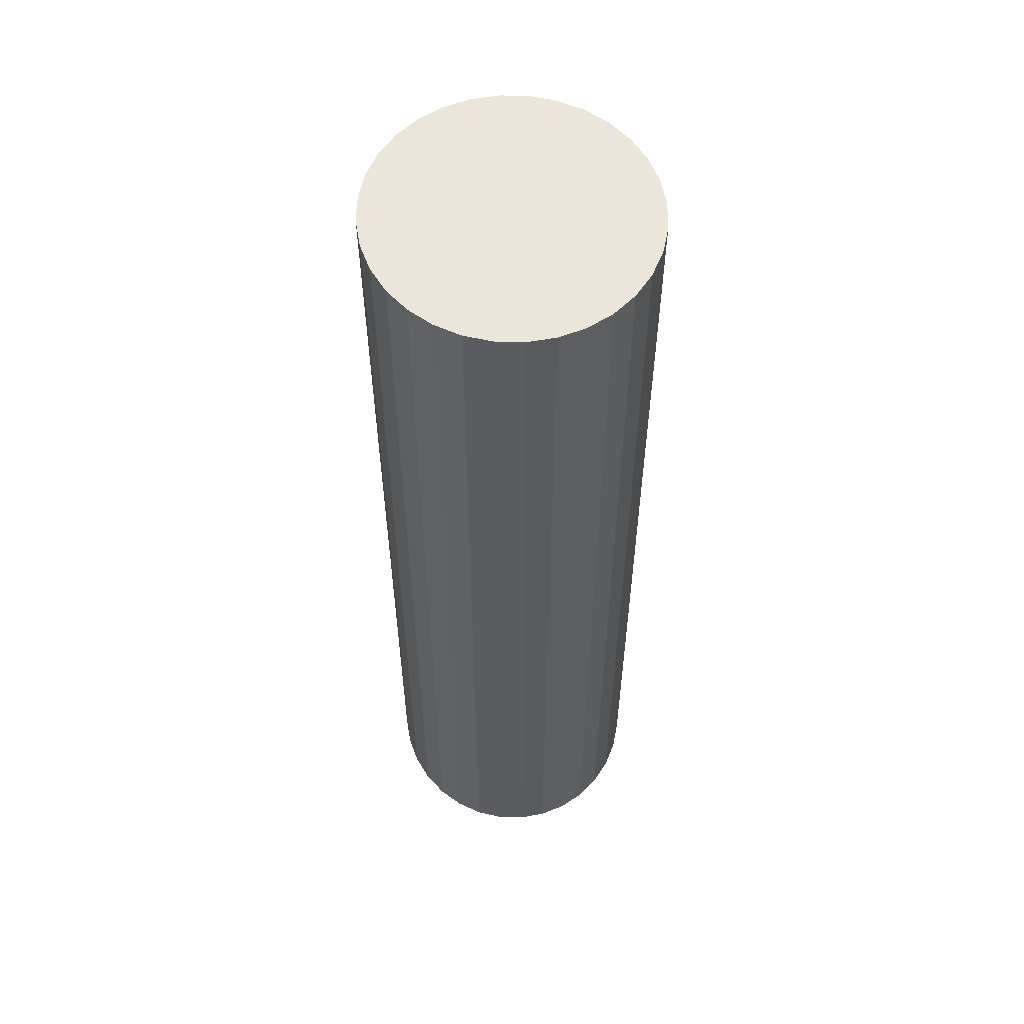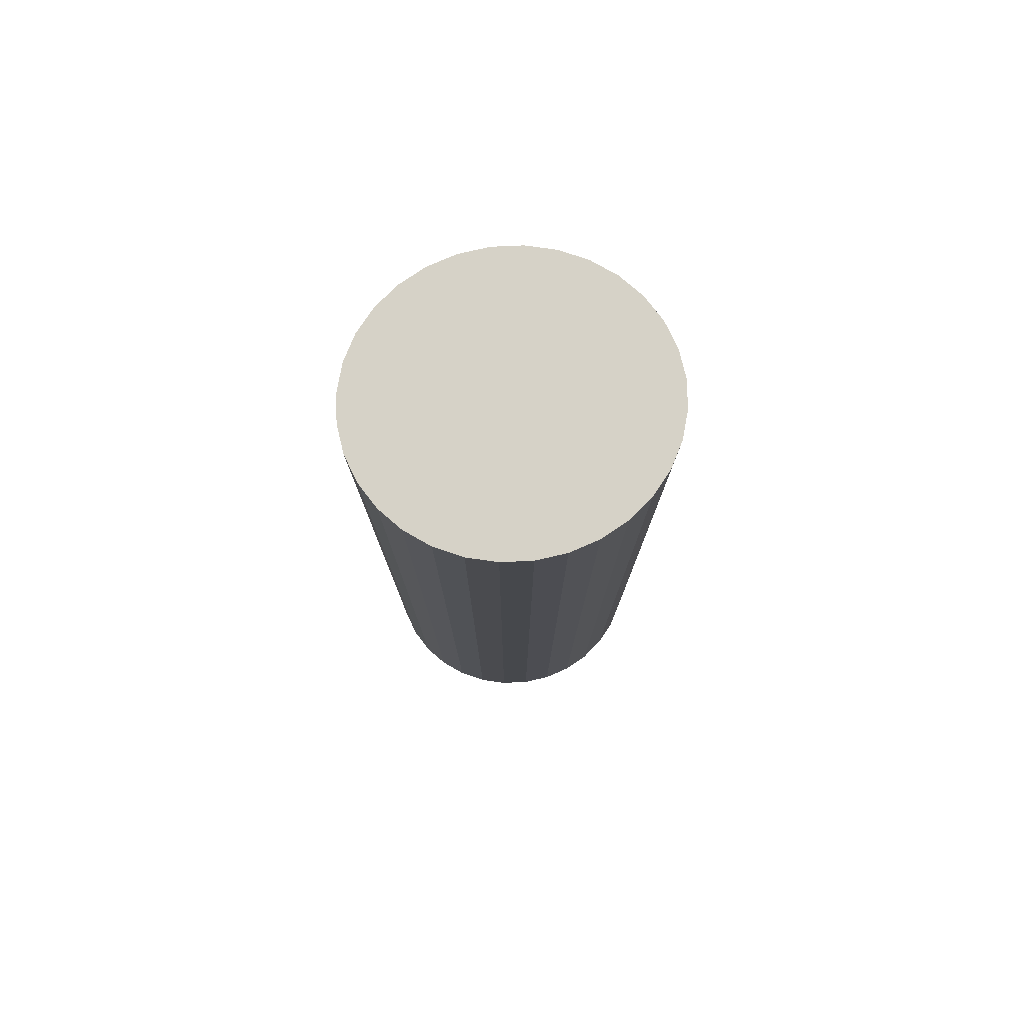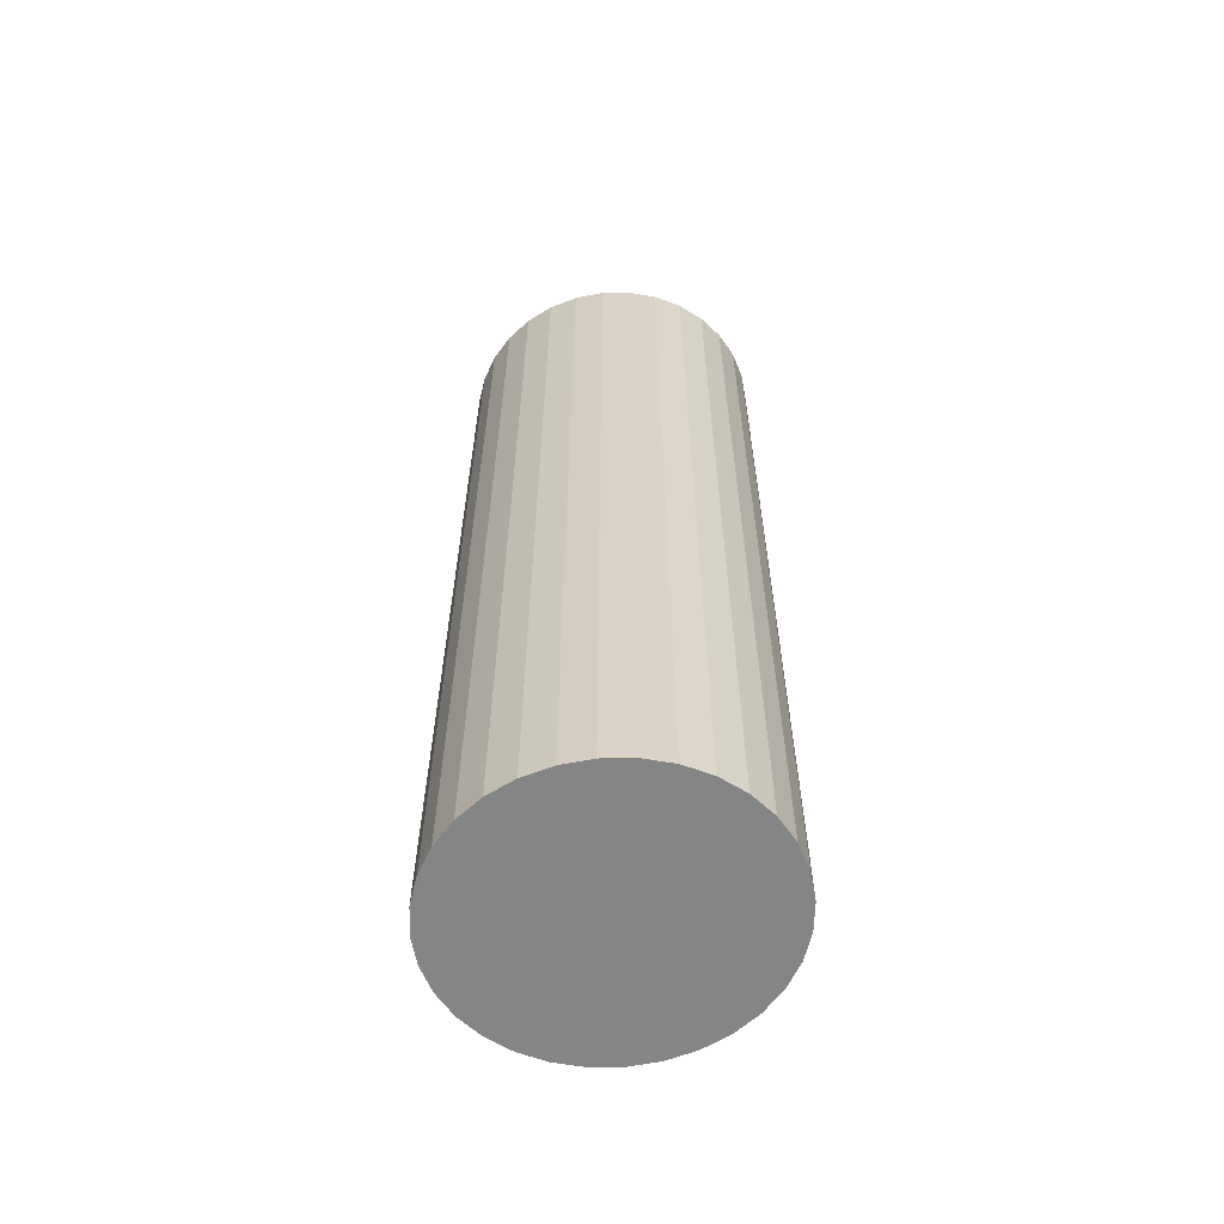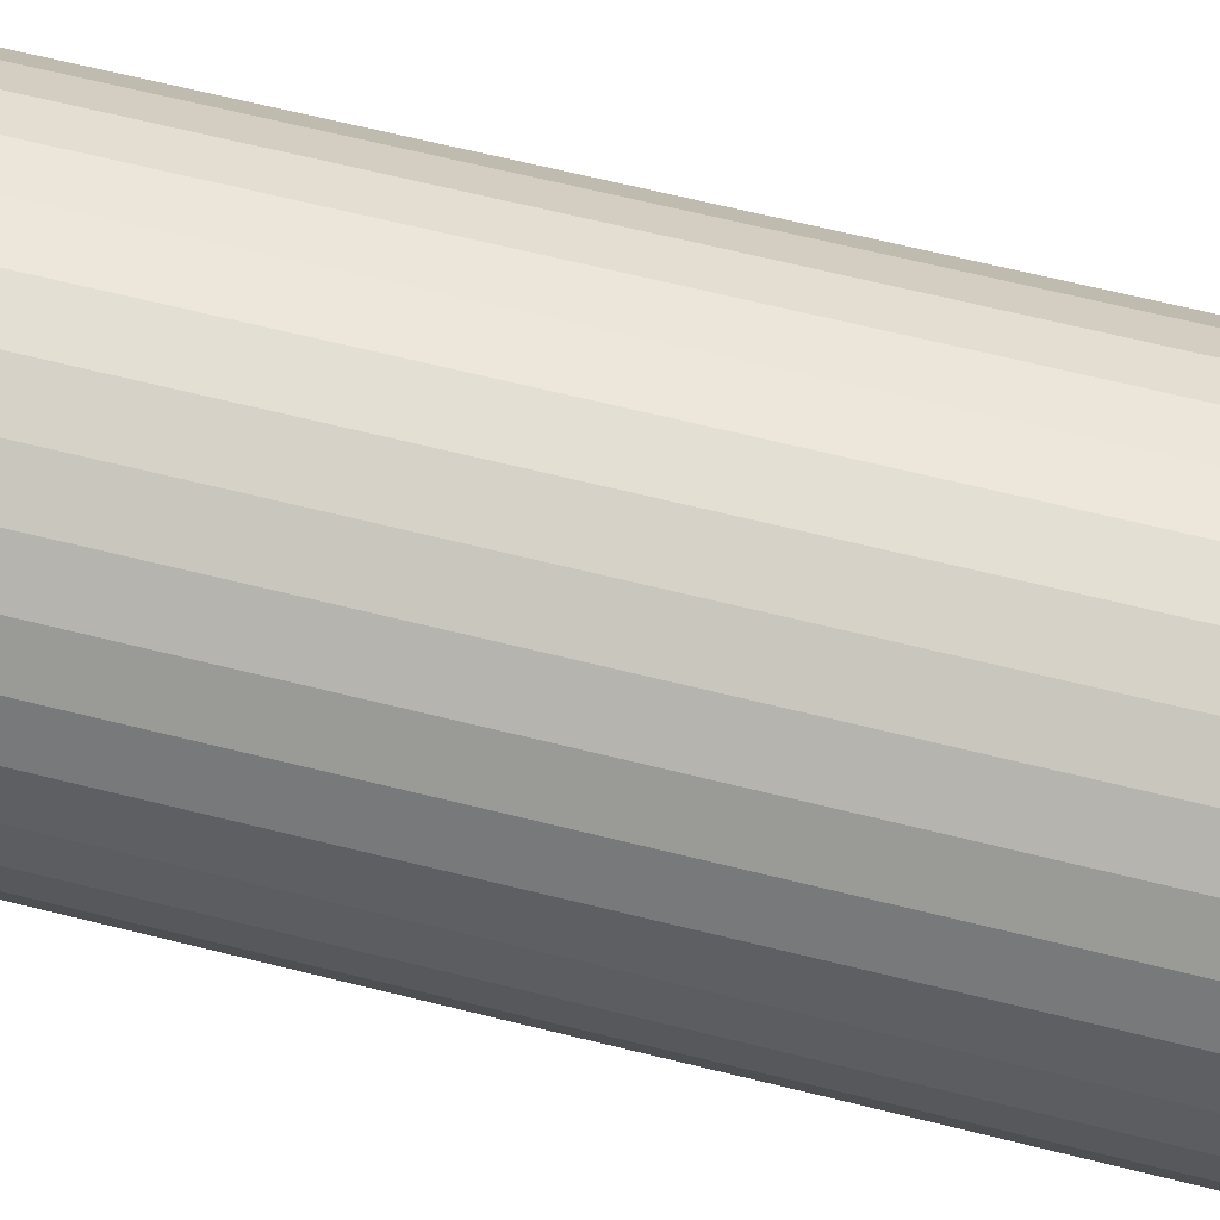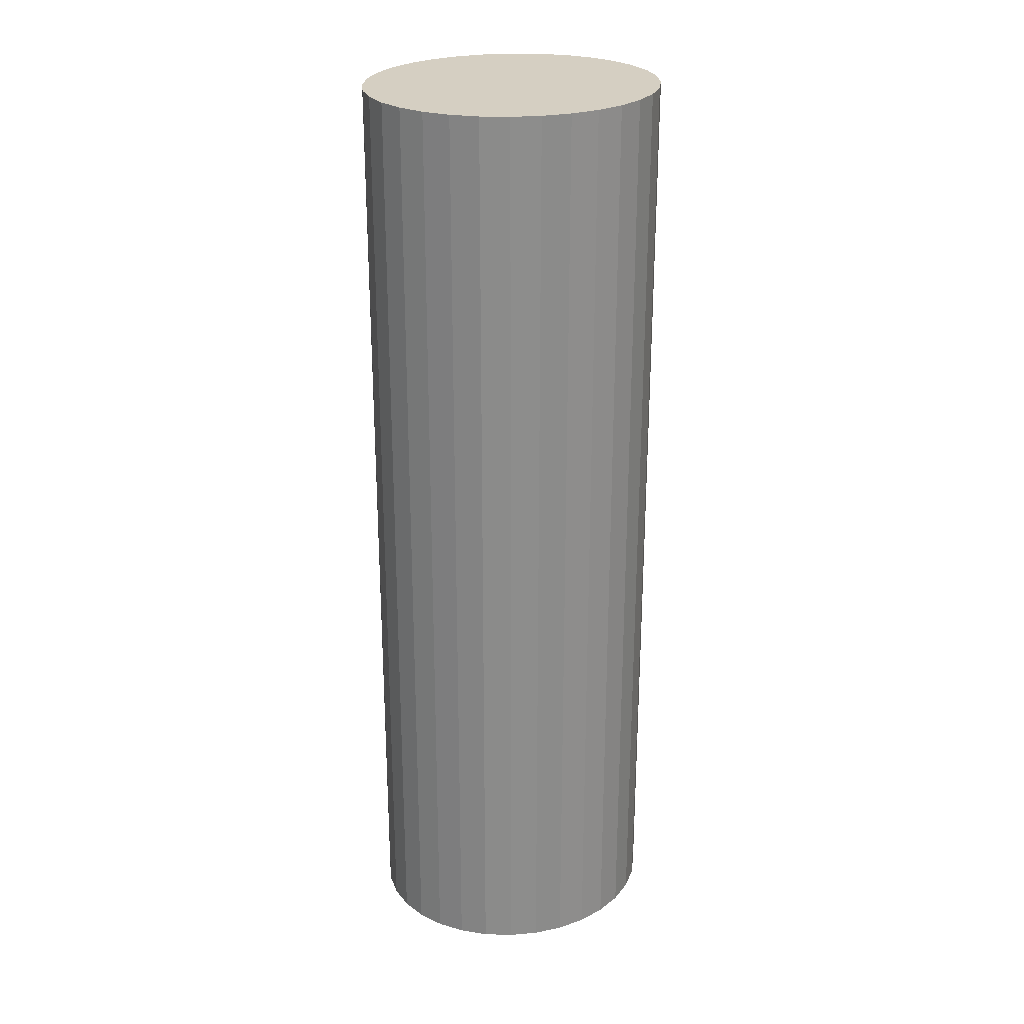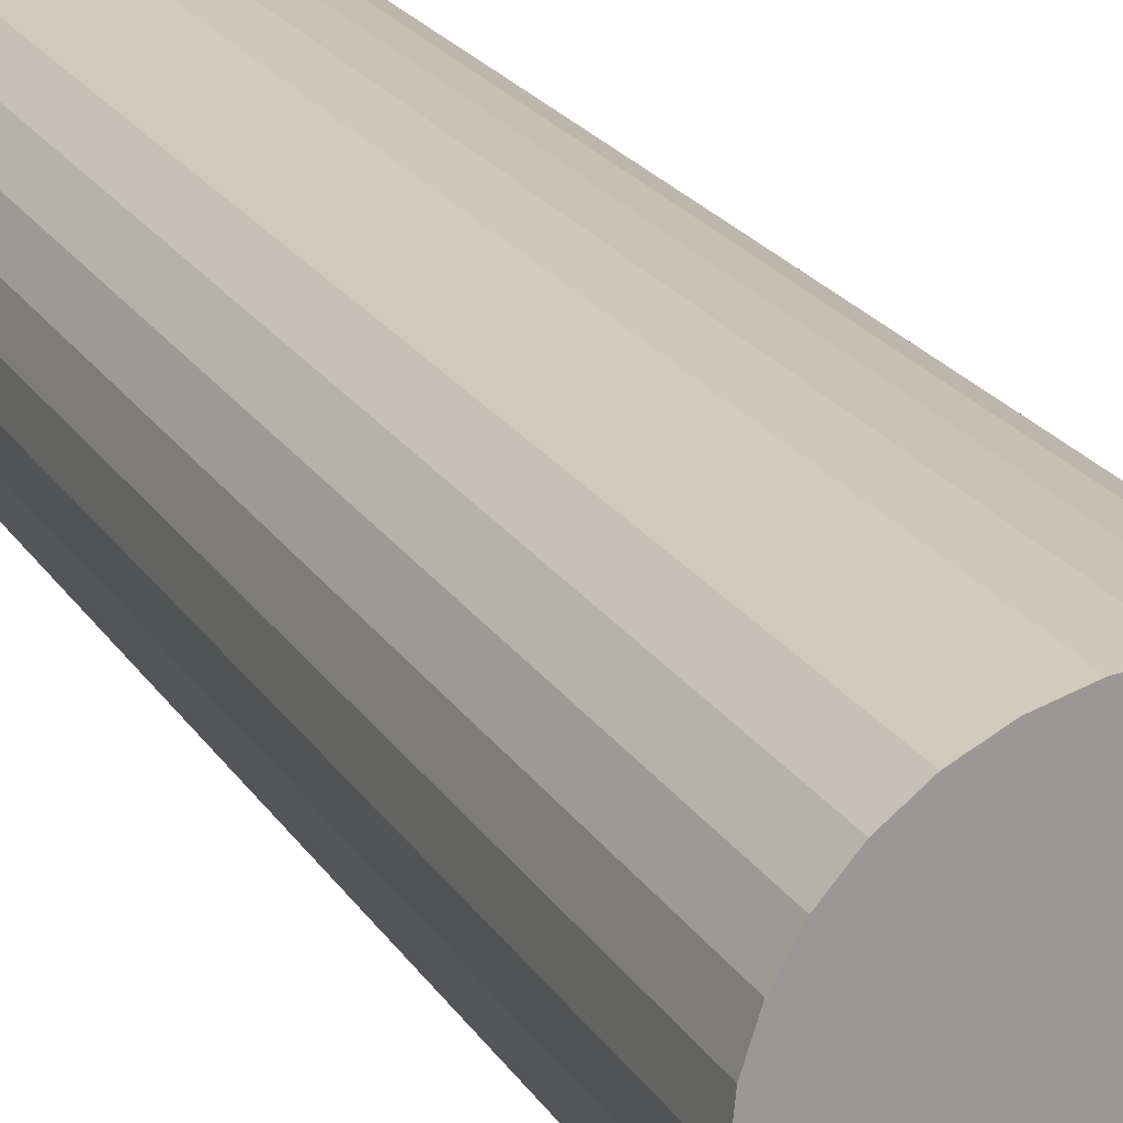
<metadata>
{"format":"obj","ext":"obj","renderer":"f3d","projection":"perspective","resolution":1024,"background":"white","views":[{"elev":55.7,"azim":85.5,"up":"+Y"},{"elev":78.5,"azim":172.3,"up":"+Y"},{"elev":-61.6,"azim":-163.5,"up":"+Y"},{"elev":60.8,"azim":104.7,"up":"+Z"},{"elev":25.9,"azim":156.5,"up":"+Y"},{"elev":21.1,"azim":-23.2,"up":"+Z"}]}
</metadata>
<code>
o RainCylinder_Cylinder
v 0 -0.8687 -0.2551
v 0 0.8687 -0.2551
v 0.05371 -0.8687 -0.2502
v 0.05371 0.8687 -0.2502
v 0.1054 -0.8687 -0.2357
v 0.1054 0.8687 -0.2357
v 0.153 -0.8687 -0.2121
v 0.153 0.8687 -0.2121
v 0.1947 -0.8687 -0.1804
v 0.1947 0.8687 -0.1804
v 0.2289 -0.8687 -0.1417
v 0.2289 0.8687 -0.1417
v 0.2544 -0.8687 -0.09764
v 0.2544 0.8687 -0.09764
v 0.27 -0.8687 -0.04977
v 0.27 0.8687 -0.04977
v 0.2753 -0.8687 -0
v 0.2753 0.8687 -0
v 0.27 -0.8687 0.04977
v 0.27 0.8687 0.04977
v 0.2544 -0.8687 0.09764
v 0.2544 0.8687 0.09764
v 0.2289 -0.8687 0.1417
v 0.2289 0.8687 0.1417
v 0.1947 -0.8687 0.1804
v 0.1947 0.8687 0.1804
v 0.153 -0.8687 0.2121
v 0.153 0.8687 0.2121
v 0.1054 -0.8687 0.2357
v 0.1054 0.8687 0.2357
v 0.05371 -0.8687 0.2502
v 0.05371 0.8687 0.2502
v -0 -0.8687 0.2551
v -0 0.8687 0.2551
v -0.05371 -0.8687 0.2502
v -0.05371 0.8687 0.2502
v -0.1054 -0.8687 0.2357
v -0.1054 0.8687 0.2357
v -0.153 -0.8687 0.2121
v -0.153 0.8687 0.2121
v -0.1947 -0.8687 0.1804
v -0.1947 0.8687 0.1804
v -0.2289 -0.8687 0.1417
v -0.2289 0.8687 0.1417
v -0.2544 -0.8687 0.09764
v -0.2544 0.8687 0.09764
v -0.27 -0.8687 0.04977
v -0.27 0.8687 0.04977
v -0.2753 -0.8687 -0
v -0.2753 0.8687 -0
v -0.27 -0.8687 -0.04978
v -0.27 0.8687 -0.04978
v -0.2544 -0.8687 -0.09764
v -0.2544 0.8687 -0.09764
v -0.2289 -0.8687 -0.1417
v -0.2289 0.8687 -0.1417
v -0.1947 -0.8687 -0.1804
v -0.1947 0.8687 -0.1804
v -0.153 -0.8687 -0.2121
v -0.153 0.8687 -0.2121
v -0.1054 -0.8687 -0.2357
v -0.1054 0.8687 -0.2357
v -0.05371 -0.8687 -0.2502
v -0.05371 0.8687 -0.2502
f 1 2 4 3
f 3 4 6 5
f 5 6 8 7
f 7 8 10 9
f 9 10 12 11
f 11 12 14 13
f 13 14 16 15
f 15 16 18 17
f 17 18 20 19
f 19 20 22 21
f 21 22 24 23
f 23 24 26 25
f 25 26 28 27
f 27 28 30 29
f 29 30 32 31
f 31 32 34 33
f 33 34 36 35
f 35 36 38 37
f 37 38 40 39
f 39 40 42 41
f 41 42 44 43
f 43 44 46 45
f 45 46 48 47
f 47 48 50 49
f 49 50 52 51
f 51 52 54 53
f 53 54 56 55
f 55 56 58 57
f 57 58 60 59
f 59 60 62 61
f 4 2 64 62 60 58 56 54 52 50 48 46 44 42 40 38 36 34 32 30 28 26 24 22 20 18 16 14 12 10 8 6
f 61 62 64 63
f 63 64 2 1
f 1 3 5 7 9 11 13 15 17 19 21 23 25 27 29 31 33 35 37 39 41 43 45 47 49 51 53 55 57 59 61 63

</code>
